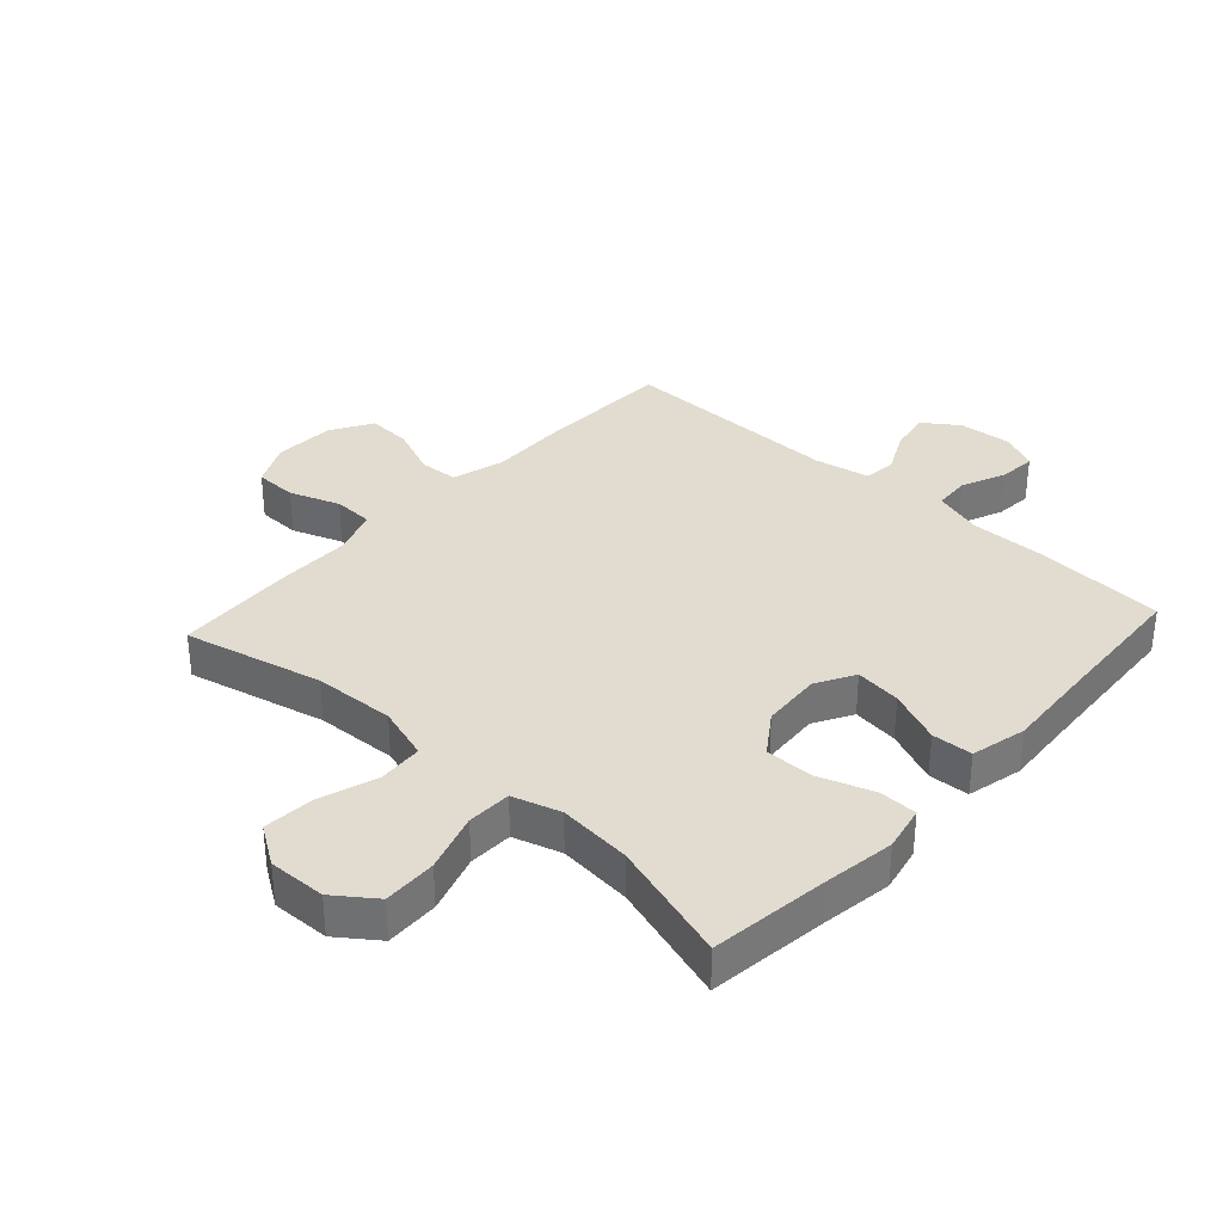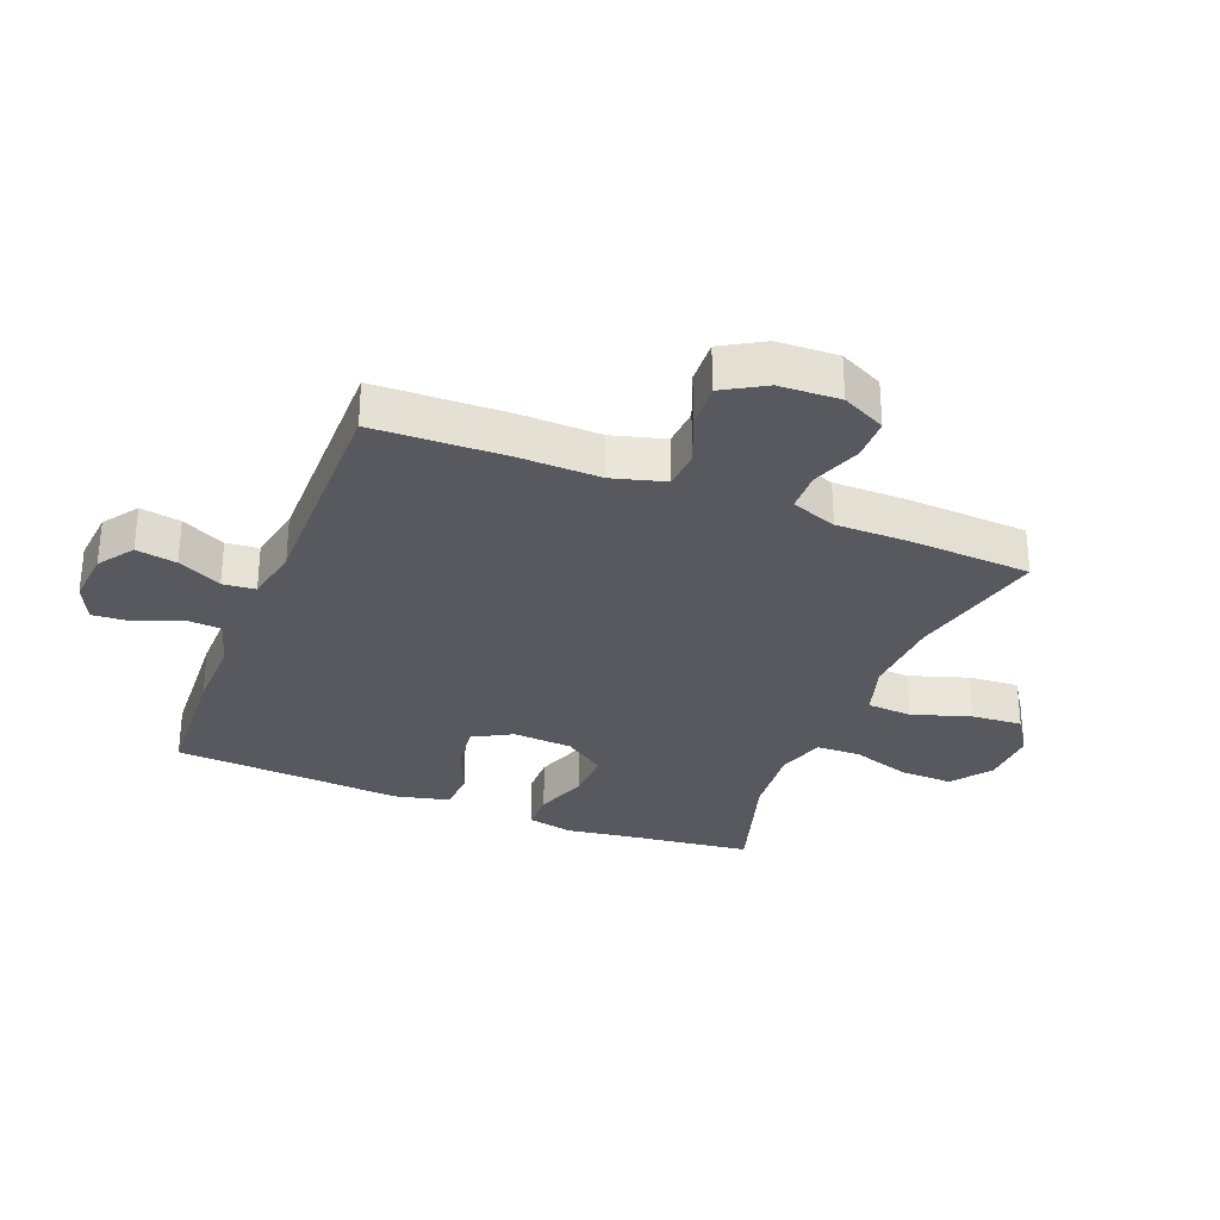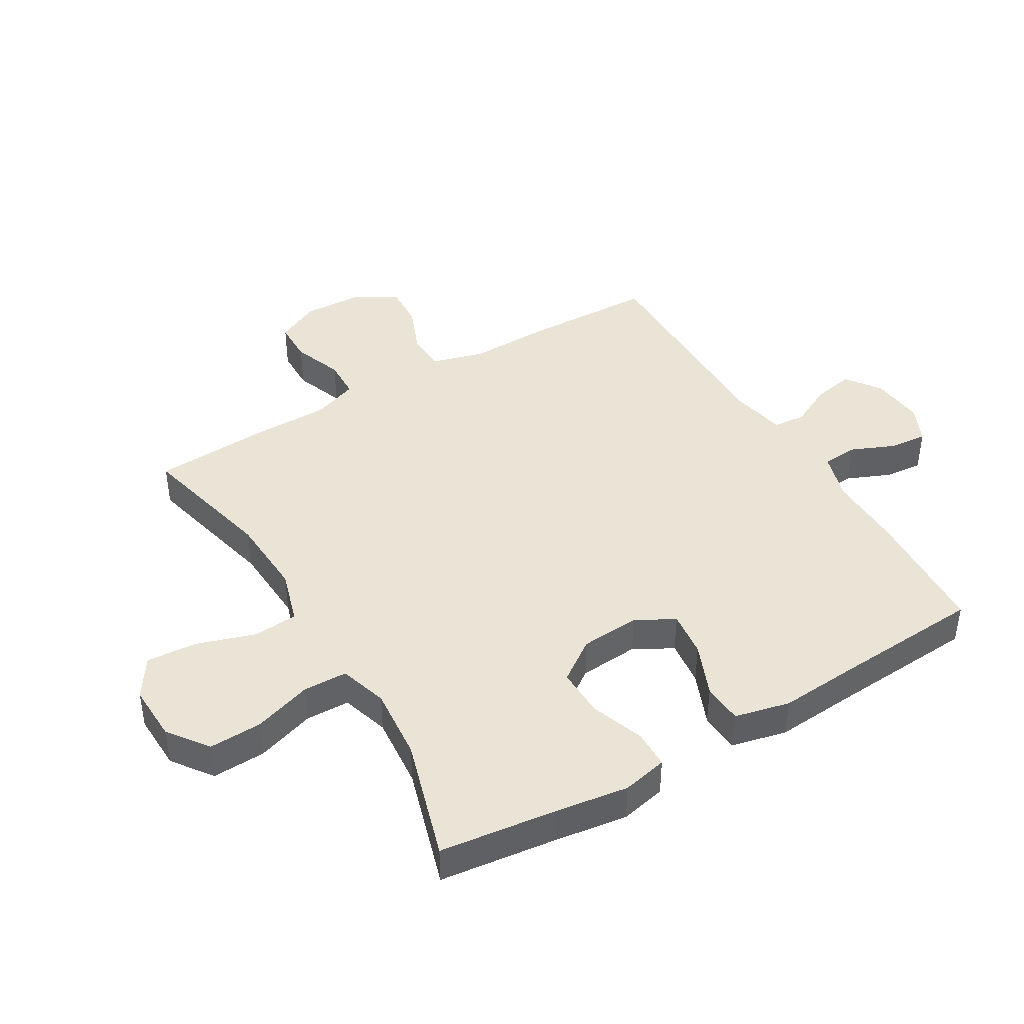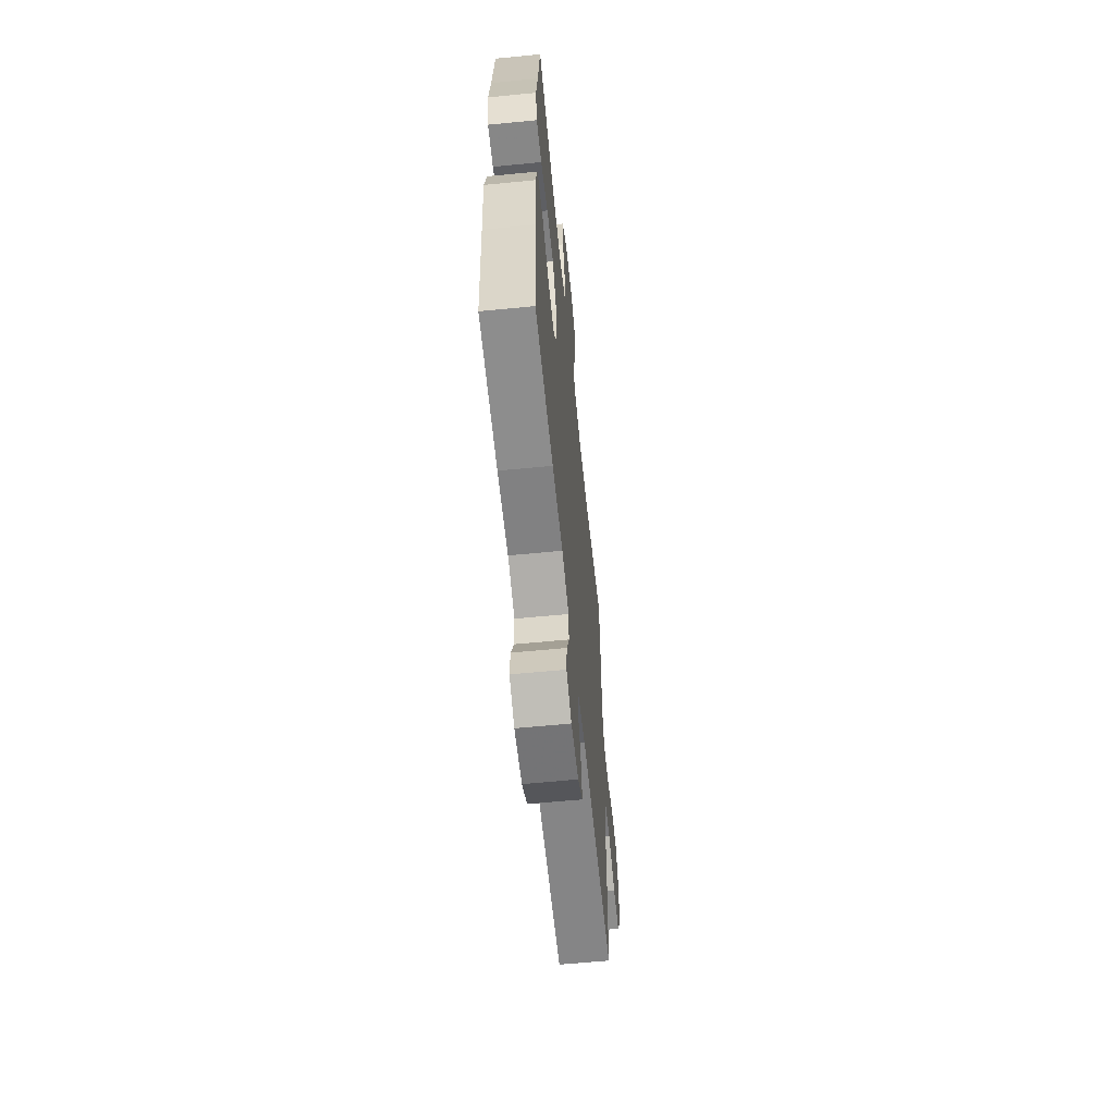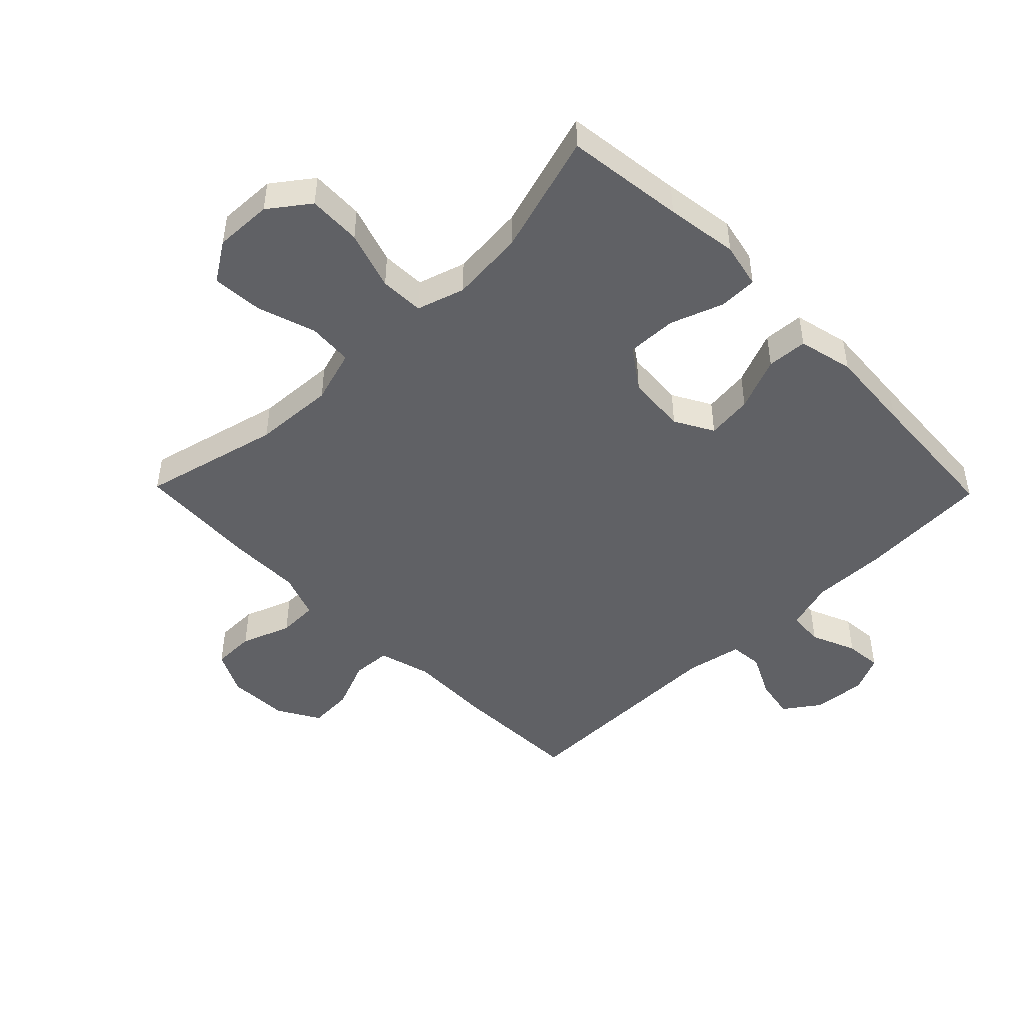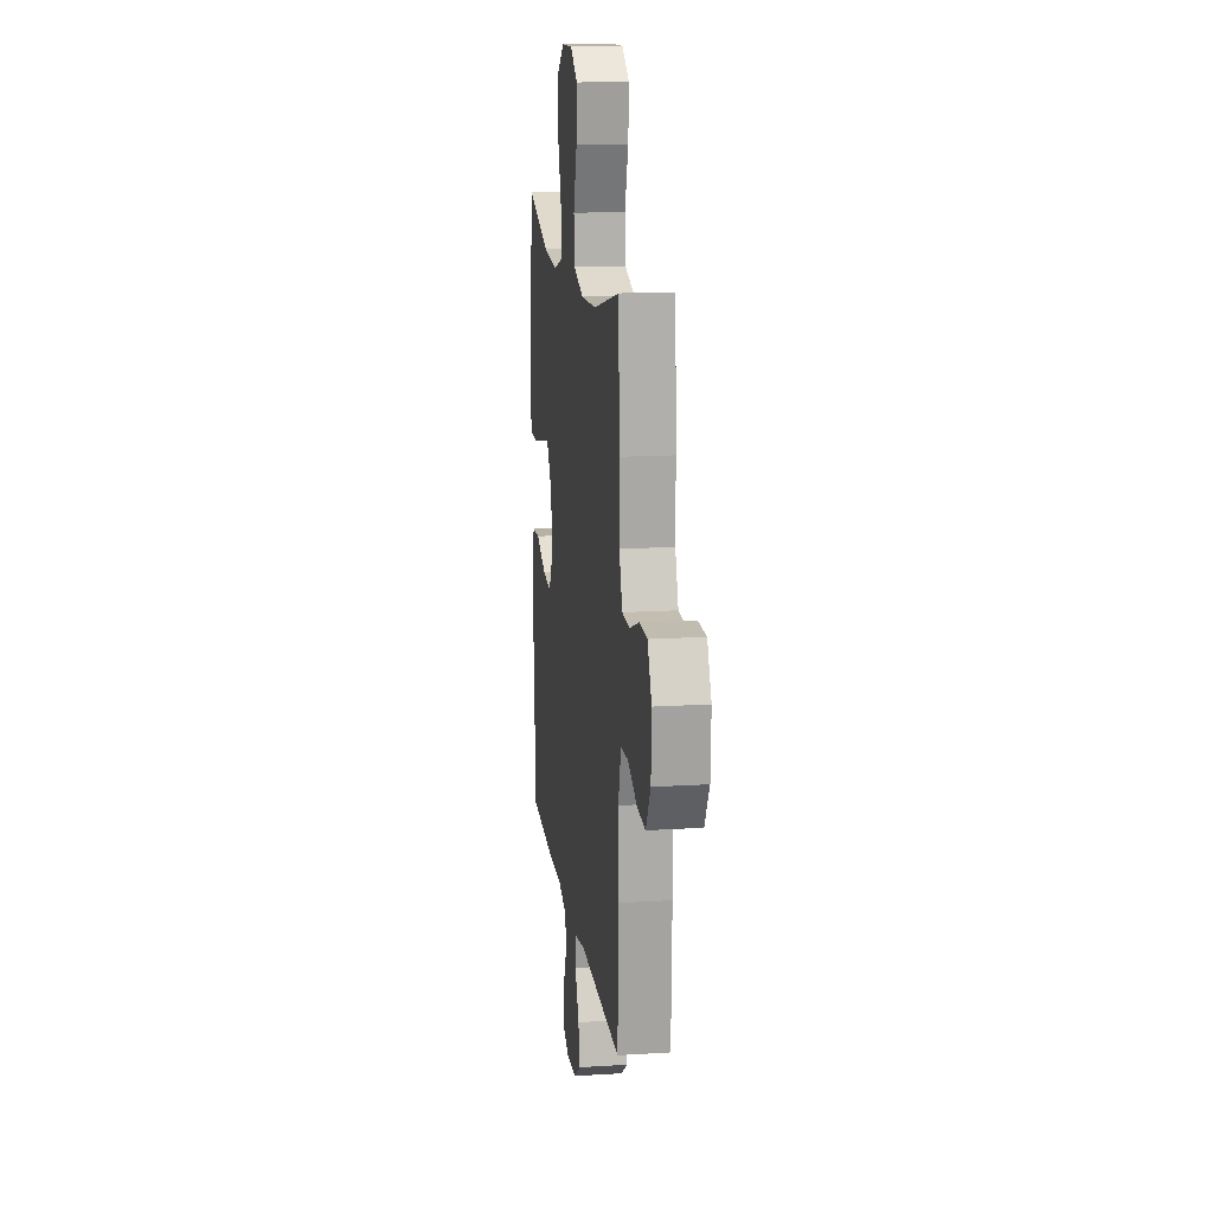
<metadata>
{"format":"obj","ext":"obj","renderer":"f3d","projection":"perspective","resolution":1024,"background":"white","views":[{"elev":34.3,"azim":42.5,"up":"+Y"},{"elev":-30.4,"azim":-111.6,"up":"+Y"},{"elev":42.6,"azim":59.3,"up":"+Y"},{"elev":-61.4,"azim":95.7,"up":"+Z"},{"elev":-47.2,"azim":44.3,"up":"+Y"},{"elev":15.4,"azim":-97.5,"up":"+Z"}]}
</metadata>
<code>
v -0.5 0.07 -0.5
v -0.507 0.07 -0.285
v -0.504 0.07 -0.154
v -0.528 0.07 -0.068
v -0.591 0.07 -0.064
v -0.672 0.07 -0.097
v -0.744 0.07 -0.101
v -0.784 0.07 -0.033
v -0.788 0.07 0.066
v -0.753 0.07 0.137
v -0.684 0.07 0.138
v -0.603 0.07 0.108
v -0.538 0.07 0.11
v -0.511 0.07 0.184
v -0.511 0.07 0.3
v -0.5 0.07 0.5
v -0.275 0.07 0.446
v -0.143 0.07 0.439
v -0.055 0.07 0.466
v -0.05 0.07 0.539
v -0.081 0.07 0.634
v -0.087 0.07 0.717
v -0.023 0.07 0.759
v 0.071 0.07 0.756
v 0.136 0.07 0.708
v 0.133 0.07 0.621
v 0.102 0.07 0.525
v 0.104 0.07 0.453
v 0.182 0.07 0.429
v 0.302 0.07 0.44
v 0.5 0.07 0.5
v 0.524 0.07 0.307
v 0.541 0.07 0.19
v 0.525 0.07 0.116
v 0.462 0.07 0.115
v 0.376 0.07 0.146
v 0.295 0.07 0.148
v 0.248 0.07 0.081
v 0.241 0.07 -0.016
v 0.276 0.07 -0.079
v 0.351 0.07 -0.07
v 0.438 0.07 -0.034
v 0.504 0.07 -0.038
v 0.525 0.07 -0.128
v 0.515 0.07 -0.266
v 0.5 0.07 -0.5
v 0.287 0.07 -0.512
v 0.164 0.07 -0.51
v 0.084 0.07 -0.534
v 0.08 0.07 -0.592
v 0.111 0.07 -0.665
v 0.116 0.07 -0.725
v 0.056 0.07 -0.753
v -0.031 0.07 -0.745
v -0.088 0.07 -0.705
v -0.076 0.07 -0.639
v -0.041 0.07 -0.568
v -0.046 0.07 -0.515
v -0.137 0.07 -0.497
v -0.5 0 -0.5
v -0.507 0 -0.285
v -0.504 0 -0.154
v -0.528 0 -0.068
v -0.591 0 -0.064
v -0.672 0 -0.097
v -0.744 0 -0.101
v -0.784 0 -0.033
v -0.788 0 0.066
v -0.753 0 0.137
v -0.684 0 0.138
v -0.603 0 0.108
v -0.538 0 0.11
v -0.511 0 0.184
v -0.511 0 0.3
v -0.5 0 0.5
v -0.275 0 0.446
v -0.143 0 0.439
v -0.055 0 0.466
v -0.05 0 0.539
v -0.081 0 0.634
v -0.087 0 0.717
v -0.023 0 0.759
v 0.071 0 0.756
v 0.136 0 0.708
v 0.133 0 0.621
v 0.102 0 0.525
v 0.104 0 0.453
v 0.182 0 0.429
v 0.302 0 0.44
v 0.5 0 0.5
v 0.524 0 0.307
v 0.541 0 0.19
v 0.525 0 0.116
v 0.462 0 0.115
v 0.376 0 0.146
v 0.295 0 0.148
v 0.248 0 0.081
v 0.241 0 -0.016
v 0.276 0 -0.079
v 0.351 0 -0.07
v 0.438 0 -0.034
v 0.504 0 -0.038
v 0.525 0 -0.128
v 0.515 0 -0.266
v 0.5 0 -0.5
v 0.287 0 -0.512
v 0.164 0 -0.51
v 0.084 0 -0.534
v 0.08 0 -0.592
v 0.111 0 -0.665
v 0.116 0 -0.725
v 0.056 0 -0.753
v -0.031 0 -0.745
v -0.088 0 -0.705
v -0.076 0 -0.639
v -0.041 0 -0.568
v -0.046 0 -0.515
v -0.137 0 -0.497
f 55 56 57
f 54 55 57
f 53 54 57
f 52 53 57
f 51 52 57
f 50 51 57
f 49 50 57 58
f 48 49 58 59
f 47 48 59
f 46 47 59
f 45 46 59
f 45 59 1
f 44 45 1
f 43 44 1
f 42 43 1
f 41 42 1
f 34 35 36
f 33 34 36
f 32 33 36
f 32 36 37
f 31 32 37
f 30 31 37
f 29 30 37 38
f 25 26 27
f 24 25 27
f 23 24 27
f 22 23 27
f 21 22 27
f 20 21 27
f 19 20 27 28
f 29 38 39
f 28 29 39
f 19 28 39
f 18 19 39
f 14 15 16 17
f 10 11 12
f 9 10 12
f 8 9 12
f 7 8 12
f 6 7 12
f 5 6 12
f 4 5 12 13
f 18 39 40
f 17 18 40
f 14 17 40
f 13 14 40
f 4 13 40
f 3 4 40
f 2 3 40
f 1 2 40 41
f 116 115 114
f 116 114 113
f 116 113 112
f 116 112 111
f 116 111 110
f 116 110 109
f 117 116 109 108
f 118 117 108 107
f 118 107 106
f 118 106 105
f 118 105 104
f 60 118 104
f 60 104 103
f 60 103 102
f 60 102 101
f 60 101 100
f 95 94 93
f 95 93 92
f 95 92 91
f 96 95 91
f 96 91 90
f 96 90 89
f 97 96 89 88
f 86 85 84
f 86 84 83
f 86 83 82
f 86 82 81
f 86 81 80
f 86 80 79
f 87 86 79 78
f 98 97 88
f 98 88 87
f 98 87 78
f 98 78 77
f 76 75 74 73
f 71 70 69
f 71 69 68
f 71 68 67
f 71 67 66
f 71 66 65
f 71 65 64
f 72 71 64 63
f 99 98 77
f 99 77 76
f 99 76 73
f 99 73 72
f 99 72 63
f 99 63 62
f 99 62 61
f 100 99 61 60
f 1 60 61 2
f 2 61 62 3
f 3 62 63 4
f 4 63 64 5
f 5 64 65 6
f 6 65 66 7
f 7 66 67 8
f 8 67 68 9
f 9 68 69 10
f 10 69 70 11
f 11 70 71 12
f 12 71 72 13
f 13 72 73 14
f 14 73 74 15
f 15 74 75 16
f 16 75 76 17
f 17 76 77 18
f 18 77 78 19
f 19 78 79 20
f 20 79 80 21
f 21 80 81 22
f 22 81 82 23
f 23 82 83 24
f 24 83 84 25
f 25 84 85 26
f 26 85 86 27
f 27 86 87 28
f 28 87 88 29
f 29 88 89 30
f 30 89 90 31
f 31 90 91 32
f 32 91 92 33
f 33 92 93 34
f 34 93 94 35
f 35 94 95 36
f 36 95 96 37
f 37 96 97 38
f 38 97 98 39
f 39 98 99 40
f 40 99 100 41
f 41 100 101 42
f 42 101 102 43
f 43 102 103 44
f 44 103 104 45
f 45 104 105 46
f 46 105 106 47
f 47 106 107 48
f 48 107 108 49
f 49 108 109 50
f 50 109 110 51
f 51 110 111 52
f 52 111 112 53
f 53 112 113 54
f 54 113 114 55
f 55 114 115 56
f 56 115 116 57
f 57 116 117 58
f 58 117 118 59
f 59 118 60 1

</code>
